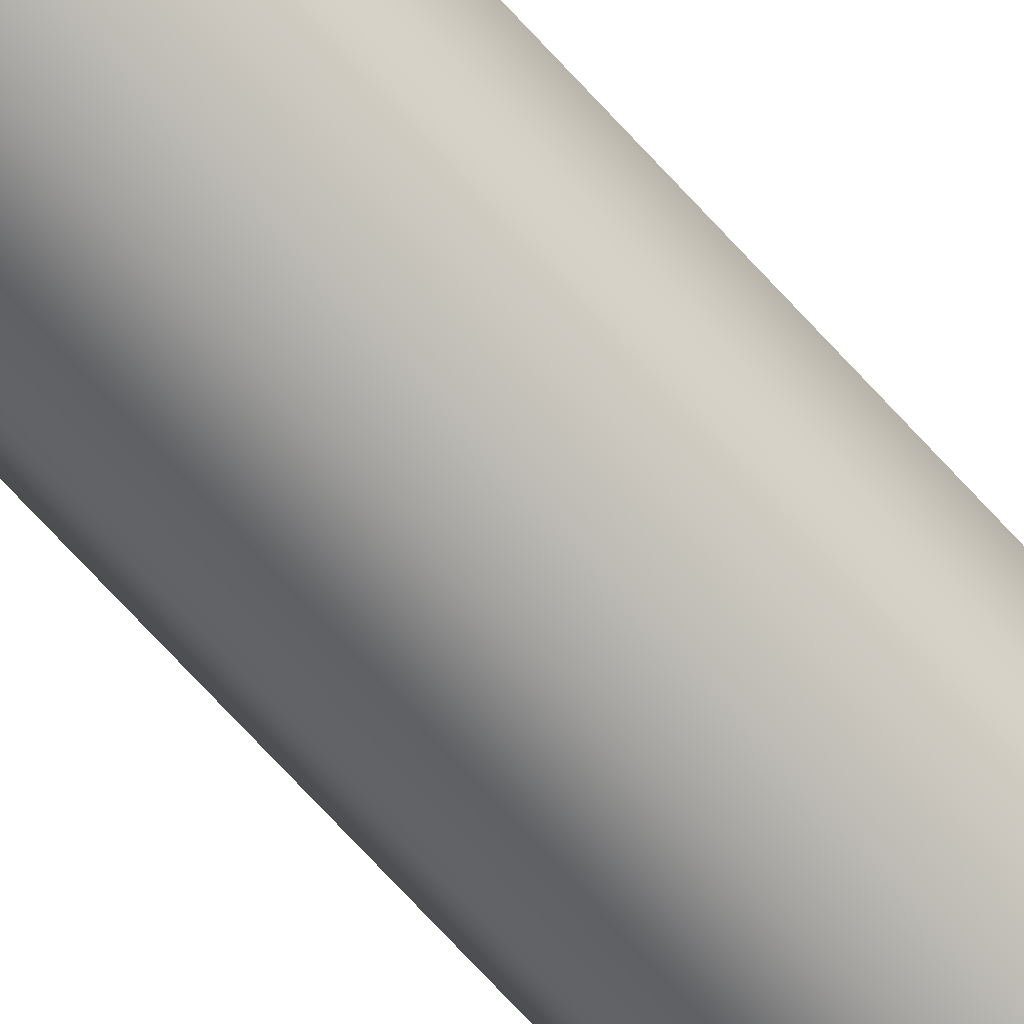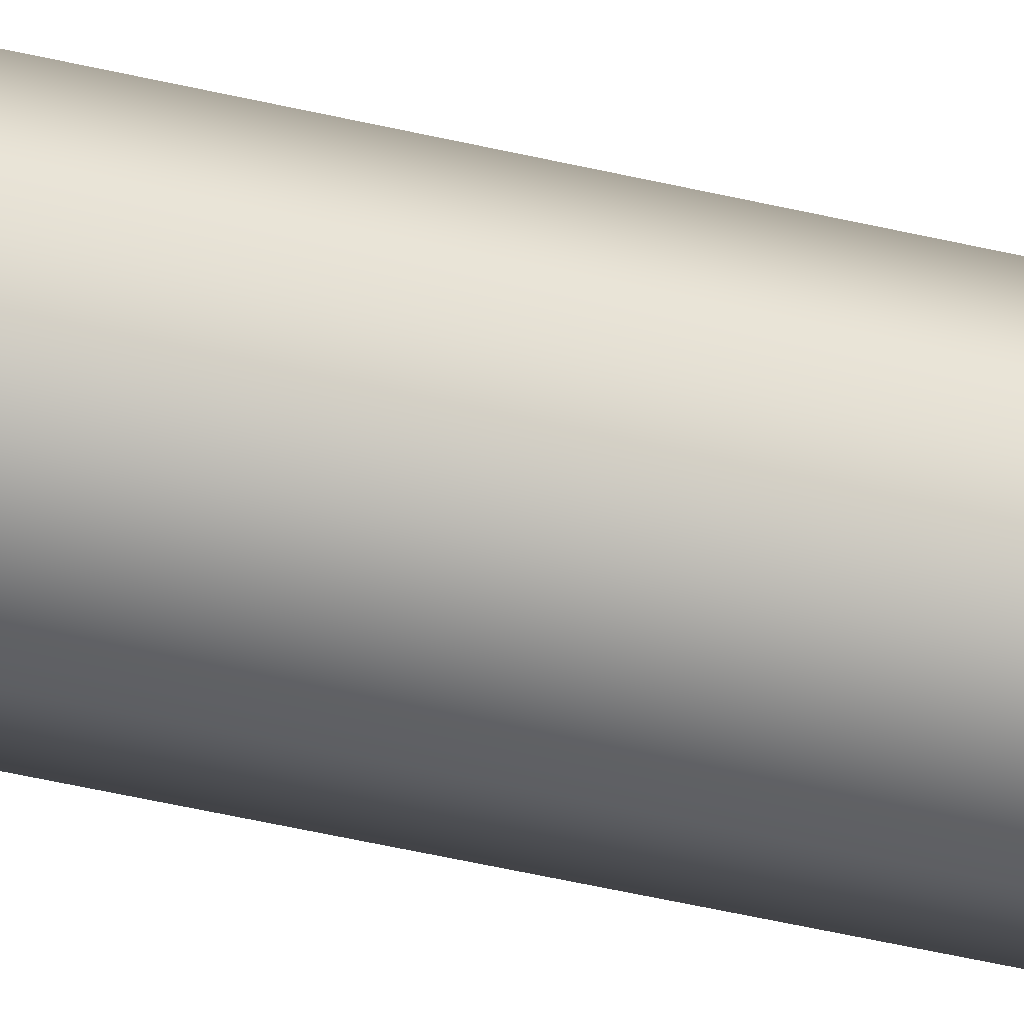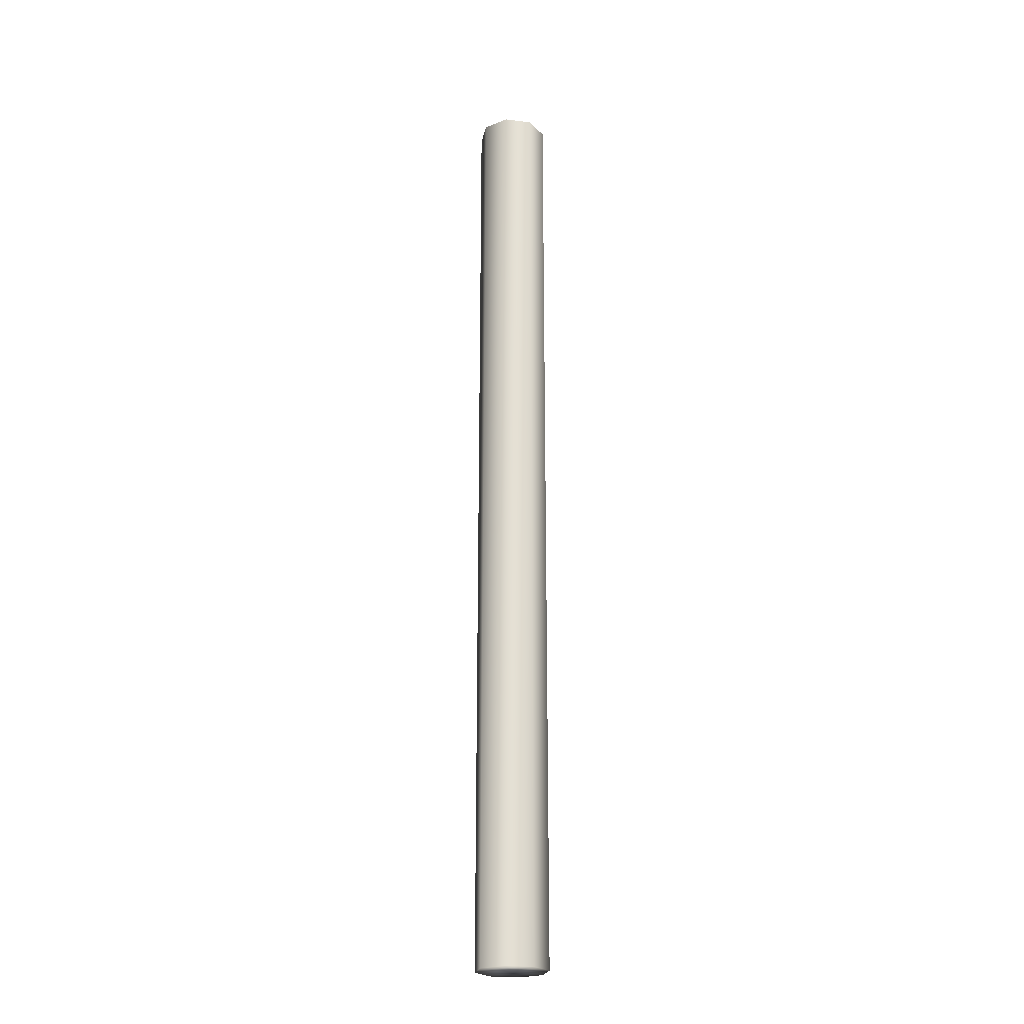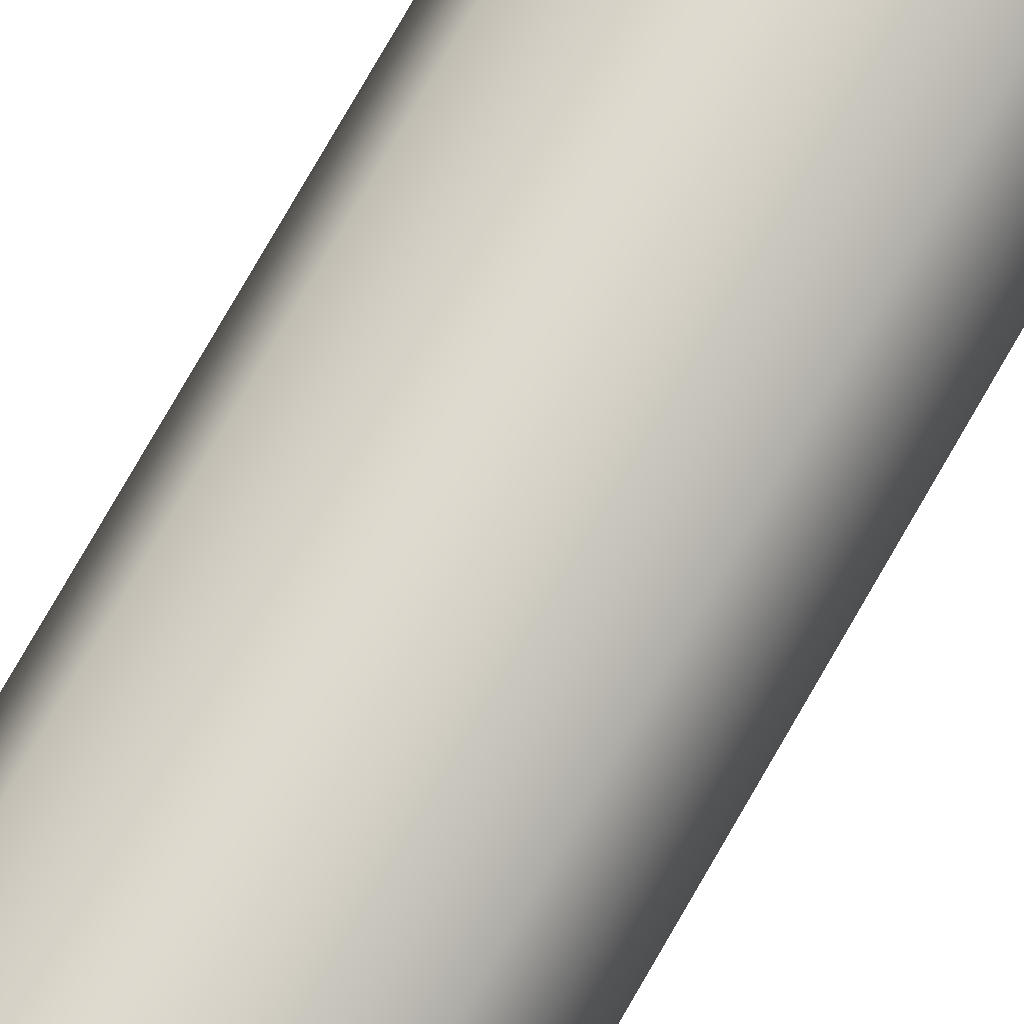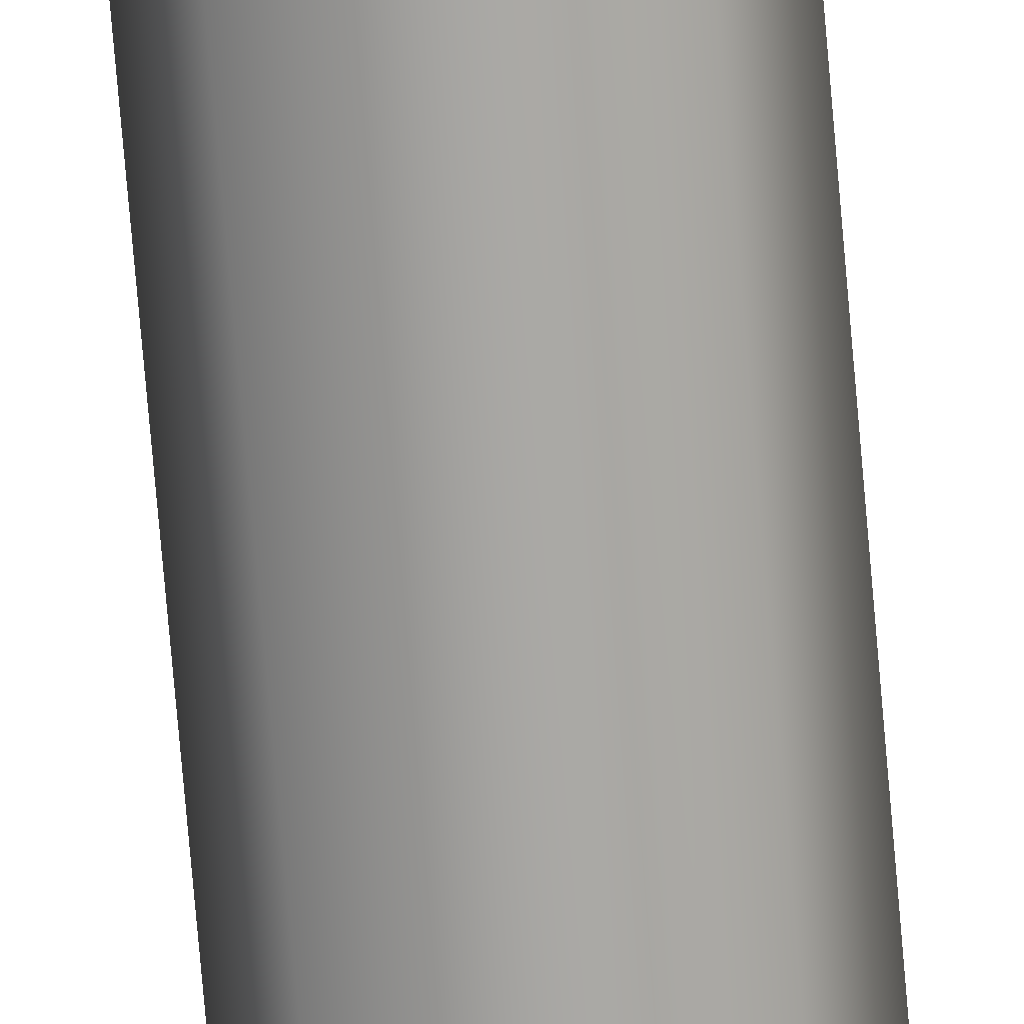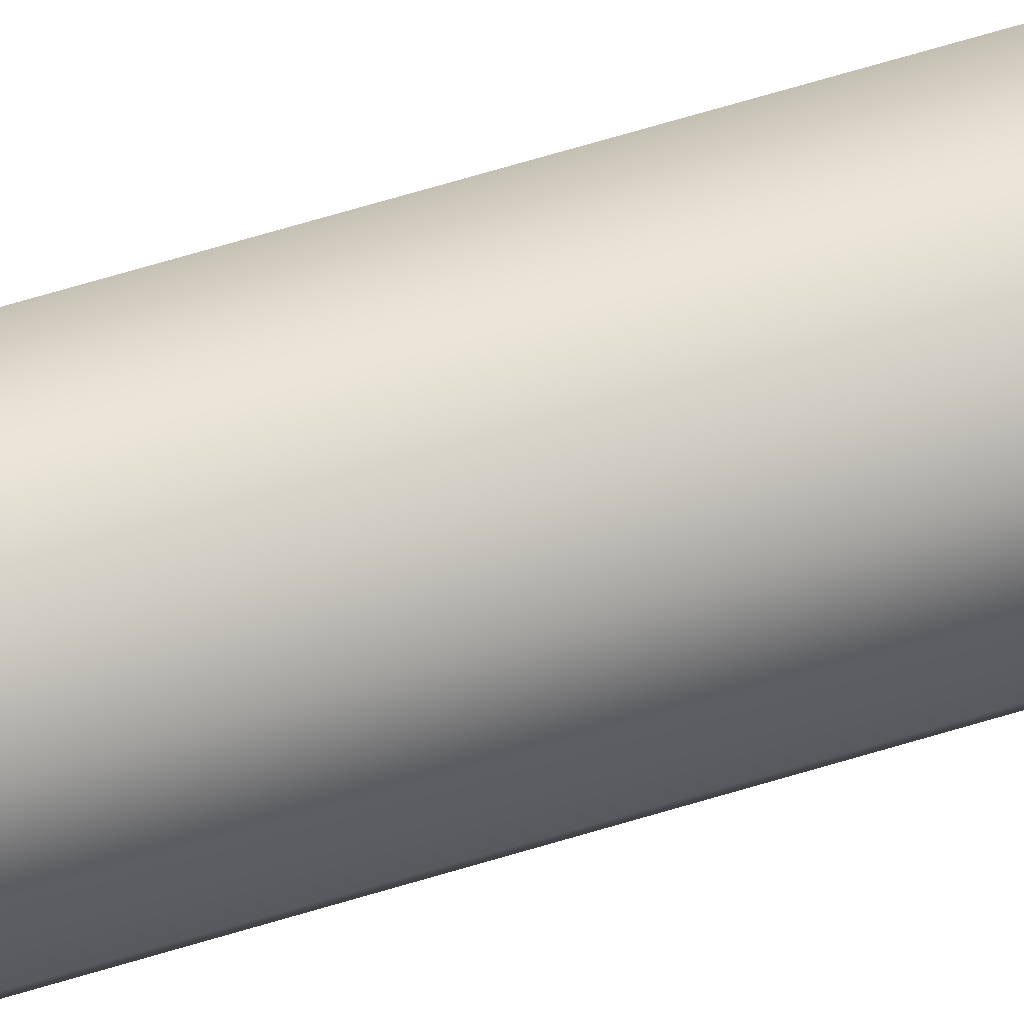
<metadata>
{"format":"obj","ext":"obj","renderer":"f3d","projection":"perspective","resolution":1024,"background":"white","views":[{"elev":-72.0,"azim":-137.4,"up":"+Z"},{"elev":-39.8,"azim":72.8,"up":"+Z"},{"elev":-23.5,"azim":10.8,"up":"+Y"},{"elev":71.5,"azim":29.2,"up":"+Z"},{"elev":-74.3,"azim":4.9,"up":"+Z"},{"elev":63.8,"azim":-107.3,"up":"+Z"}]}
</metadata>
<code>
o pole
v 3e-05 0 0.002198
v 3e-05 0 -0.03585
v 0.02694 0 -0.02471
v 0.03808 0 0.002198
v 0.02694 -0 0.0291
v 3e-05 -0 0.04025
v -0.02687 -0 0.0291
v -0.03802 0 0.002198
v -0.02687 0 -0.02471
v 0.02694 1 -0.02471
v 0.03808 1 0.002199
v 0.02694 1 0.0291
v 3e-05 1 0.04025
v -0.02687 1 0.0291
v -0.03802 1 0.002199
v -0.02687 1 -0.02471
v 3e-05 1 -0.03585
f 1 2 3
f 1 3 4
f 1 4 5
f 1 5 6
f 1 6 7
f 1 7 8
f 1 8 9
f 1 9 2
f 4 3 10
f 4 10 11
f 5 4 11
f 5 11 12
f 6 5 12
f 6 12 13
f 7 6 13
f 7 13 14
f 8 7 14
f 8 14 15
f 9 8 15
f 9 15 16
f 2 9 16
f 2 16 17
f 3 2 17
f 3 17 10

</code>
